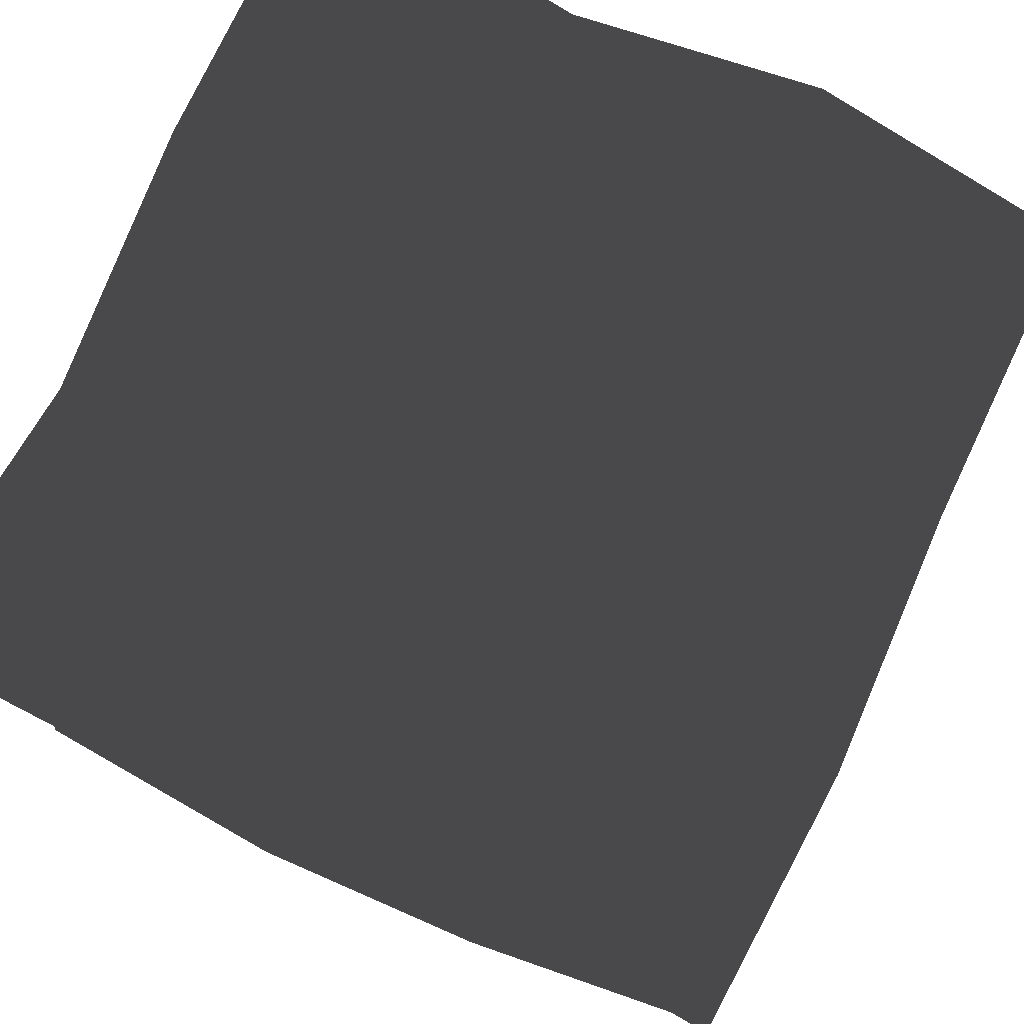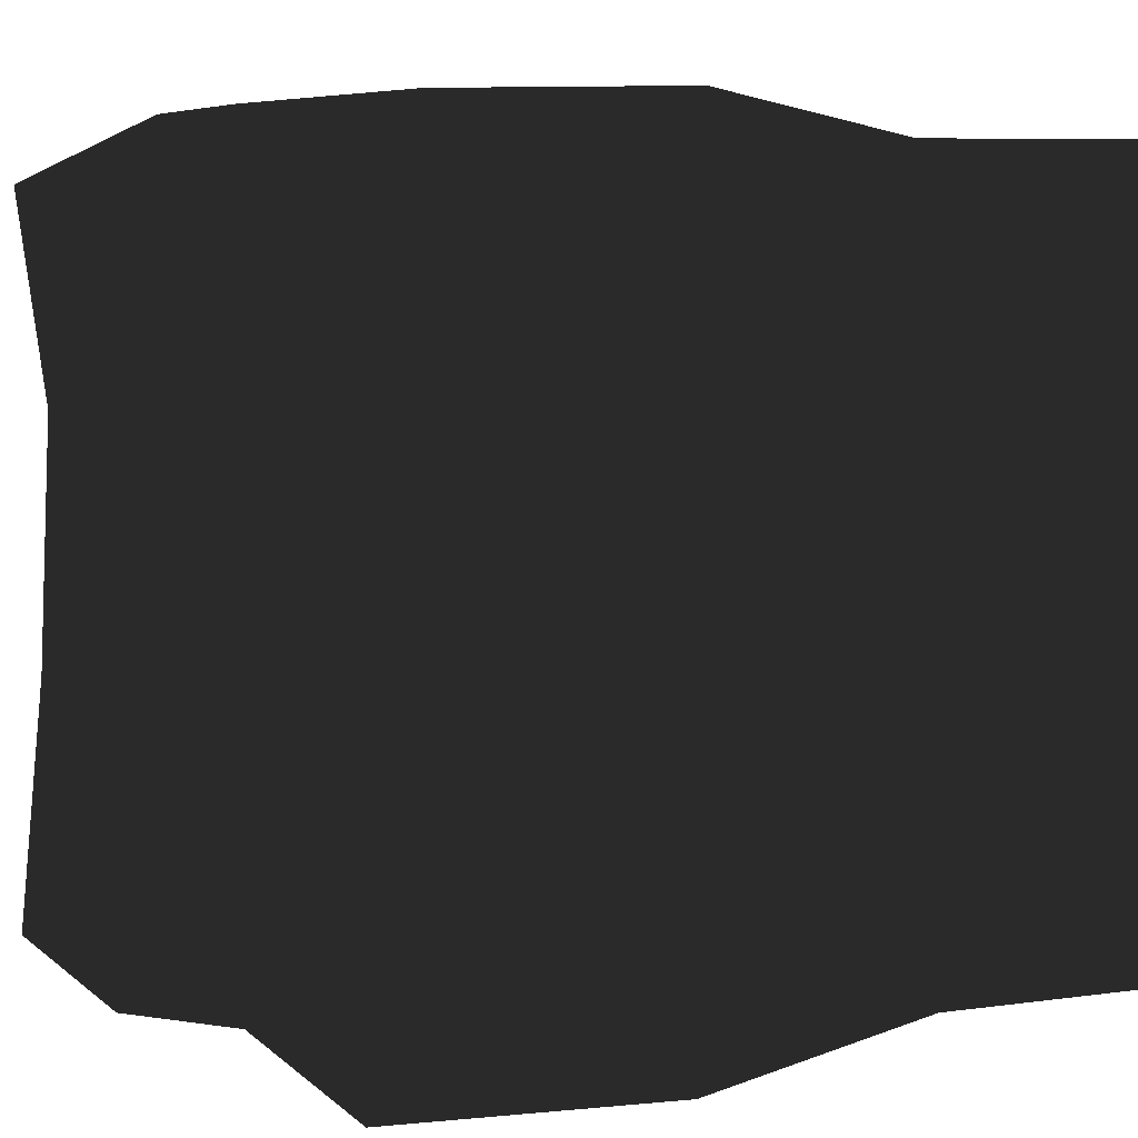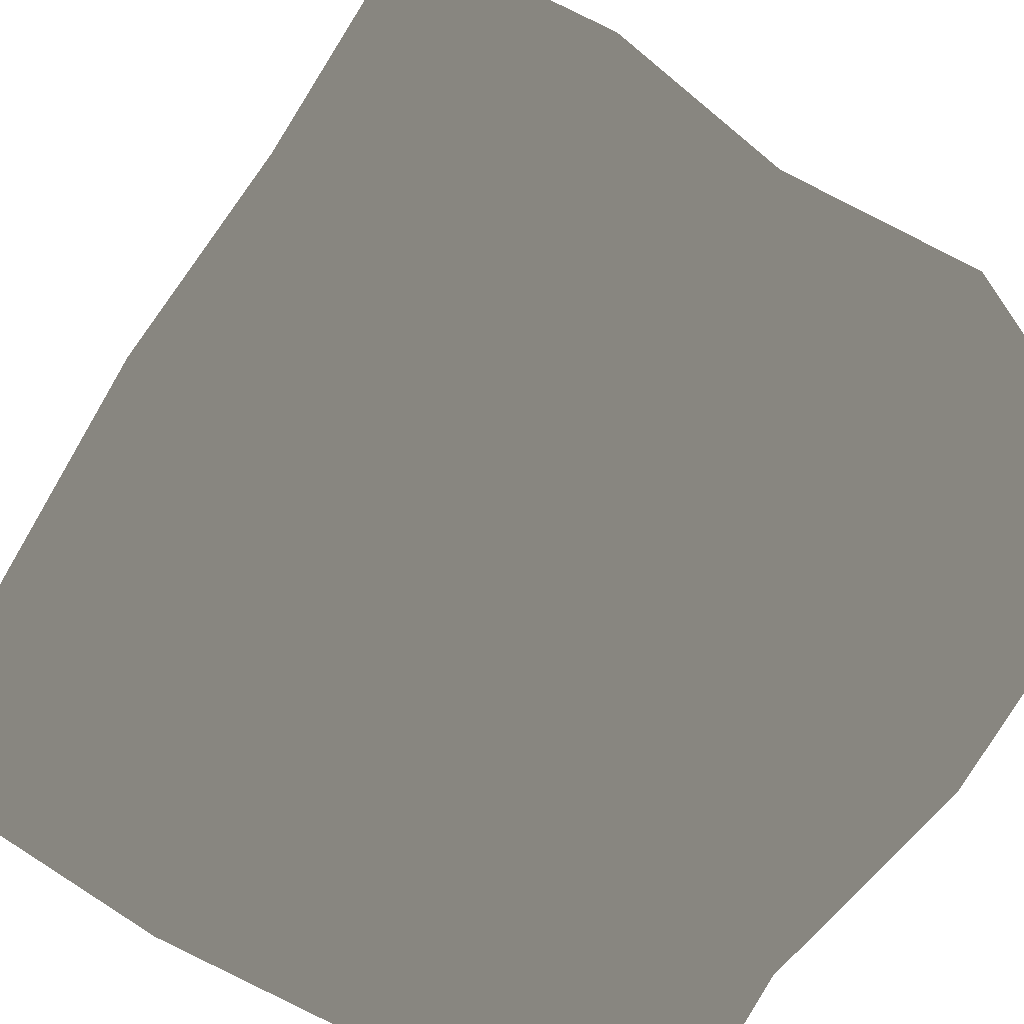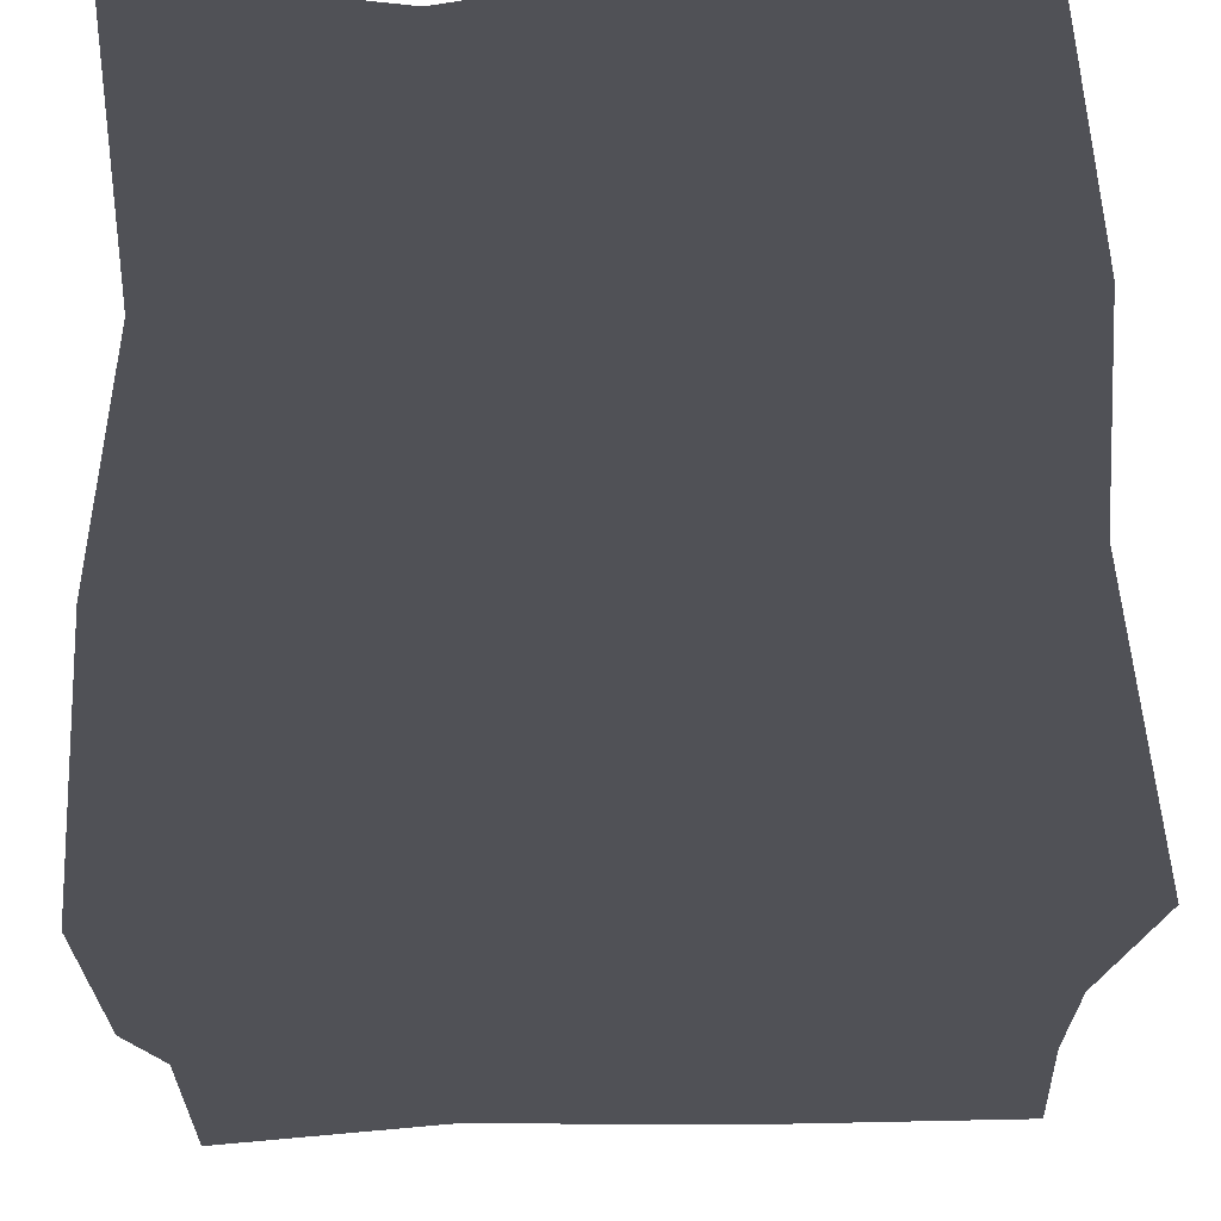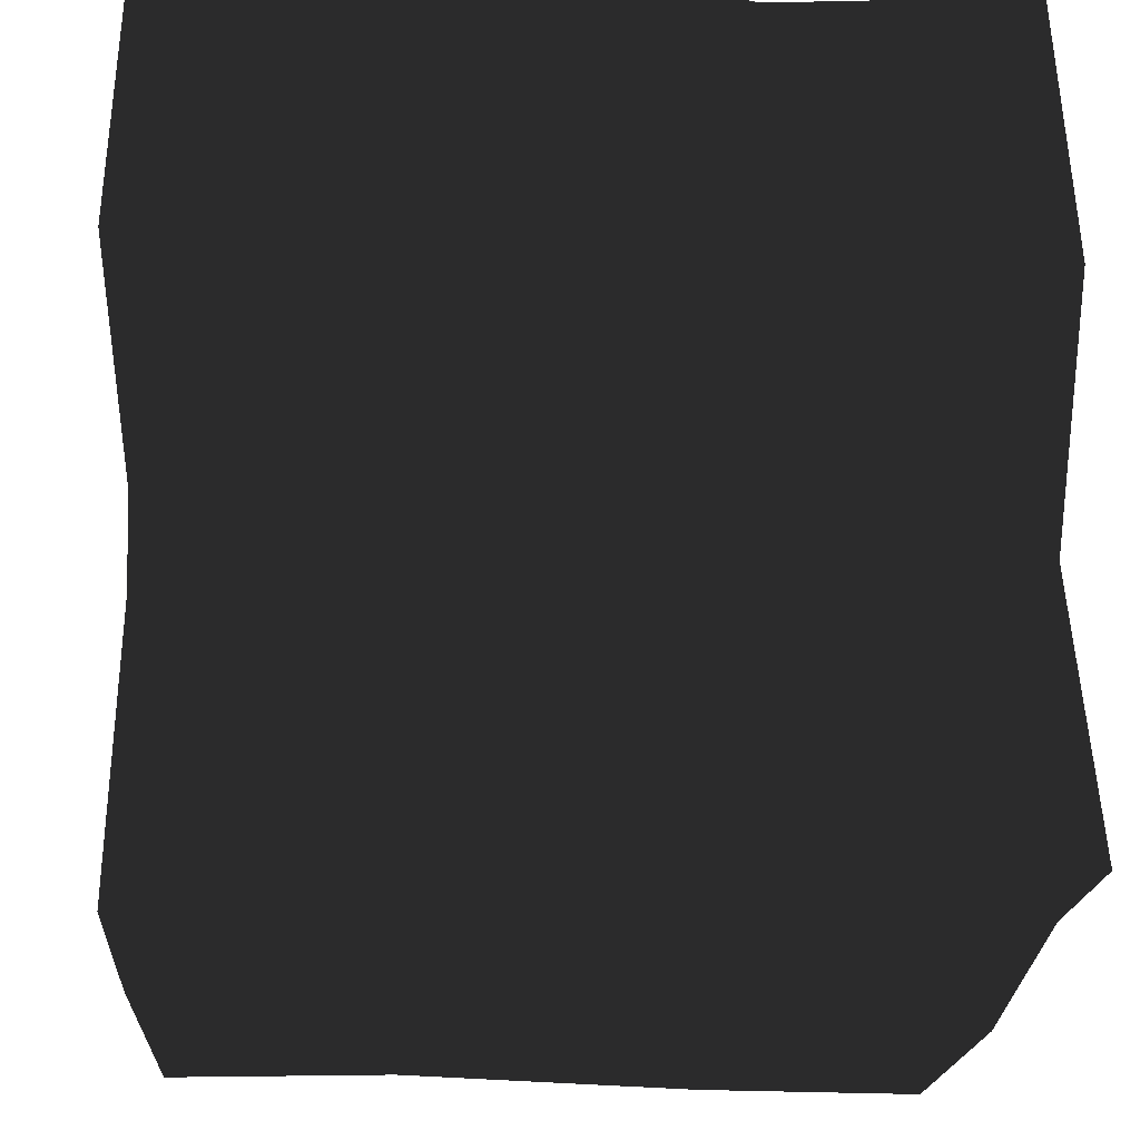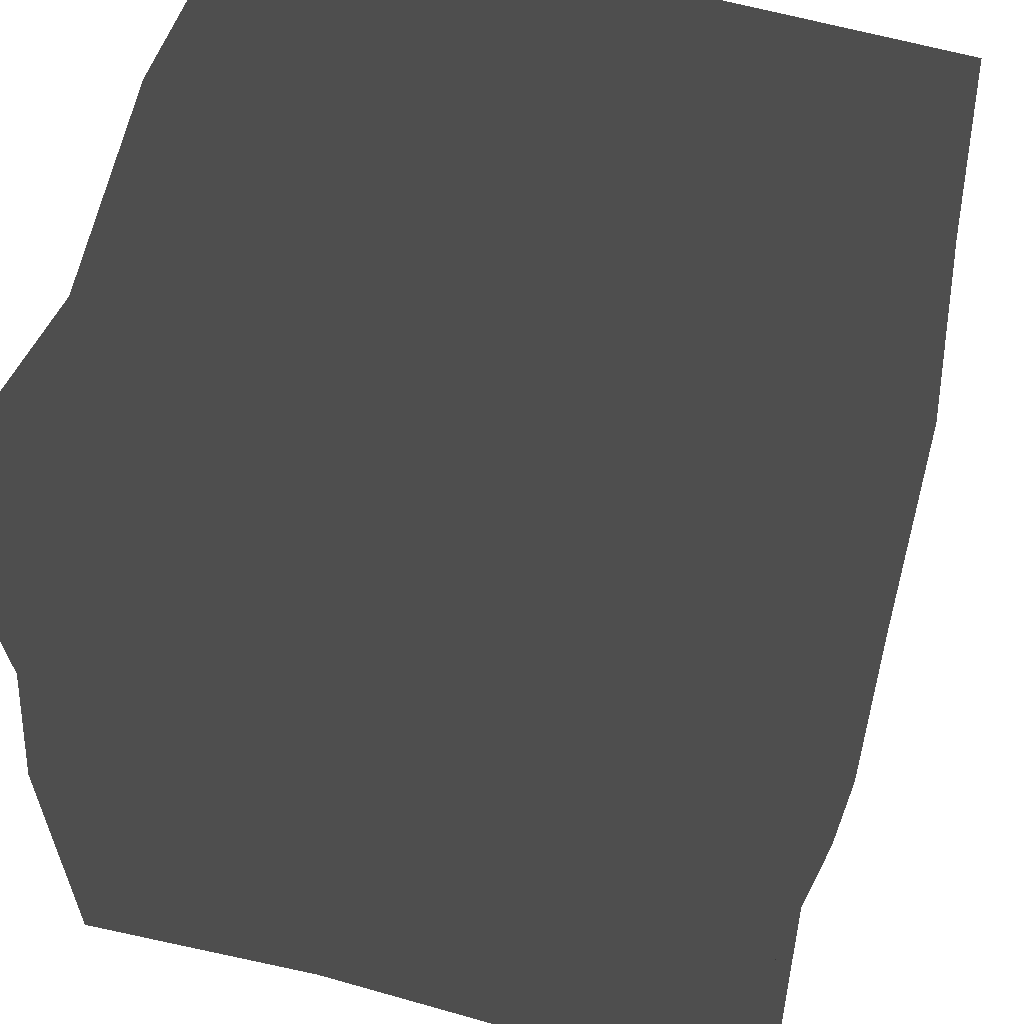
<metadata>
{"format":"obj","ext":"obj","renderer":"f3d","projection":"perspective","resolution":1024,"background":"white","views":[{"elev":78.0,"azim":25.4,"up":"+Y"},{"elev":2.7,"azim":-120.7,"up":"+Z"},{"elev":-65.5,"azim":146.6,"up":"+Y"},{"elev":69.4,"azim":89.1,"up":"+Z"},{"elev":-22.9,"azim":-93.3,"up":"+Y"},{"elev":52.2,"azim":15.9,"up":"+Z"}]}
</metadata>
<code>
v 0.068 -0.021 0.057
v 1.06 0.082 -0.06
v 1.967 0.054 -0.044
v 3.011 -0.005 0.026
v -0.027 1.003 0.09
v 1.083 1.027 0.043
v 1.928 1.021 -0.097
v 2.949 0.927 0.061
v -0.069 1.98 -0.074
v 0.922 2.1 -0.056
v 2.003 2.068 0.023
v 2.959 2.028 0.005
v -0.001 3.095 -0.041
v 1.054 3.005 0.054
v 1.98 3.078 -0.043
v 2.97 3.062 0.084
v -0.086 0.09 1.005
v 0.917 -0.062 1.033
v 2.078 -0.03 0.913
v 2.904 -0.008 0.913
v -0.052 1.094 1.08
v 3.07 0.953 1.008
v -0.025 2.052 1.003
v 3.034 2.006 0.908
v -0.012 3.086 1.086
v 1.044 2.957 1.048
v 2.028 2.971 1.038
v 2.933 2.988 1.076
v 0.066 -0.034 1.946
v 1.079 -0.03 2.037
v 2.091 0.018 2.031
v 3.072 -0.012 2.085
v -0.02 1.063 2.037
v 3.082 0.996 1.943
v 0.09 2.084 1.93
v 3.076 2.028 1.986
v 0.024 2.956 2.057
v 0.961 2.989 1.945
v 1.938 2.955 2.011
v 2.983 2.934 2.081
v -0.079 -0.075 2.999
v 1.052 0.097 3.087
v 2.037 -0.023 3.05
v 2.974 -0.041 2.946
v 0.017 0.949 2.93
v 1.046 0.925 3.059
v 1.933 1.049 2.915
v 3.09 0.911 3.004
v -0.065 1.948 3.06
v 1.047 2.031 3.093
v 2.028 2.052 2.919
v 2.927 2.004 2.916
v -0.086 2.941 2.992
v 1.064 3.015 3.051
v 1.91 2.932 3.1
v 2.941 3.078 2.925
f 2 1 5
f 6 2 5
f 3 2 6
f 7 3 6
f 4 3 7
f 8 4 7
f 6 5 9
f 10 6 9
f 7 6 10
f 11 7 10
f 8 7 11
f 12 8 11
f 10 9 13
f 14 10 13
f 11 10 14
f 15 11 14
f 12 11 15
f 16 12 15
f 5 1 17
f 21 5 17
f 9 5 21
f 23 9 21
f 13 9 23
f 25 13 23
f 21 17 29
f 33 21 29
f 23 21 33
f 35 23 33
f 25 23 35
f 37 25 35
f 33 29 41
f 45 33 41
f 35 33 45
f 49 35 45
f 37 35 49
f 53 37 49
f 1 2 17
f 2 18 17
f 2 3 18
f 3 19 18
f 3 4 19
f 4 20 19
f 17 18 29
f 18 30 29
f 18 19 30
f 19 31 30
f 19 20 31
f 20 32 31
f 29 30 41
f 30 42 41
f 30 31 42
f 31 43 42
f 31 32 43
f 32 44 43
f 4 8 20
f 8 22 20
f 8 12 22
f 12 24 22
f 12 16 24
f 16 28 24
f 20 22 32
f 22 34 32
f 22 24 34
f 24 36 34
f 24 28 36
f 28 40 36
f 32 34 44
f 34 48 44
f 34 36 48
f 36 52 48
f 36 40 52
f 40 56 52
f 14 13 25
f 26 14 25
f 15 14 26
f 27 15 26
f 16 15 27
f 28 16 27
f 26 25 37
f 38 26 37
f 27 26 38
f 39 27 38
f 28 27 39
f 40 28 39
f 38 37 53
f 54 38 53
f 39 38 54
f 55 39 54
f 40 39 55
f 56 40 55
f 41 42 45
f 42 46 45
f 42 43 46
f 43 47 46
f 43 44 47
f 44 48 47
f 45 46 49
f 46 50 49
f 46 47 50
f 47 51 50
f 47 48 51
f 48 52 51
f 49 50 53
f 50 54 53
f 50 51 54
f 51 55 54
f 51 52 55
f 52 56 55

</code>
